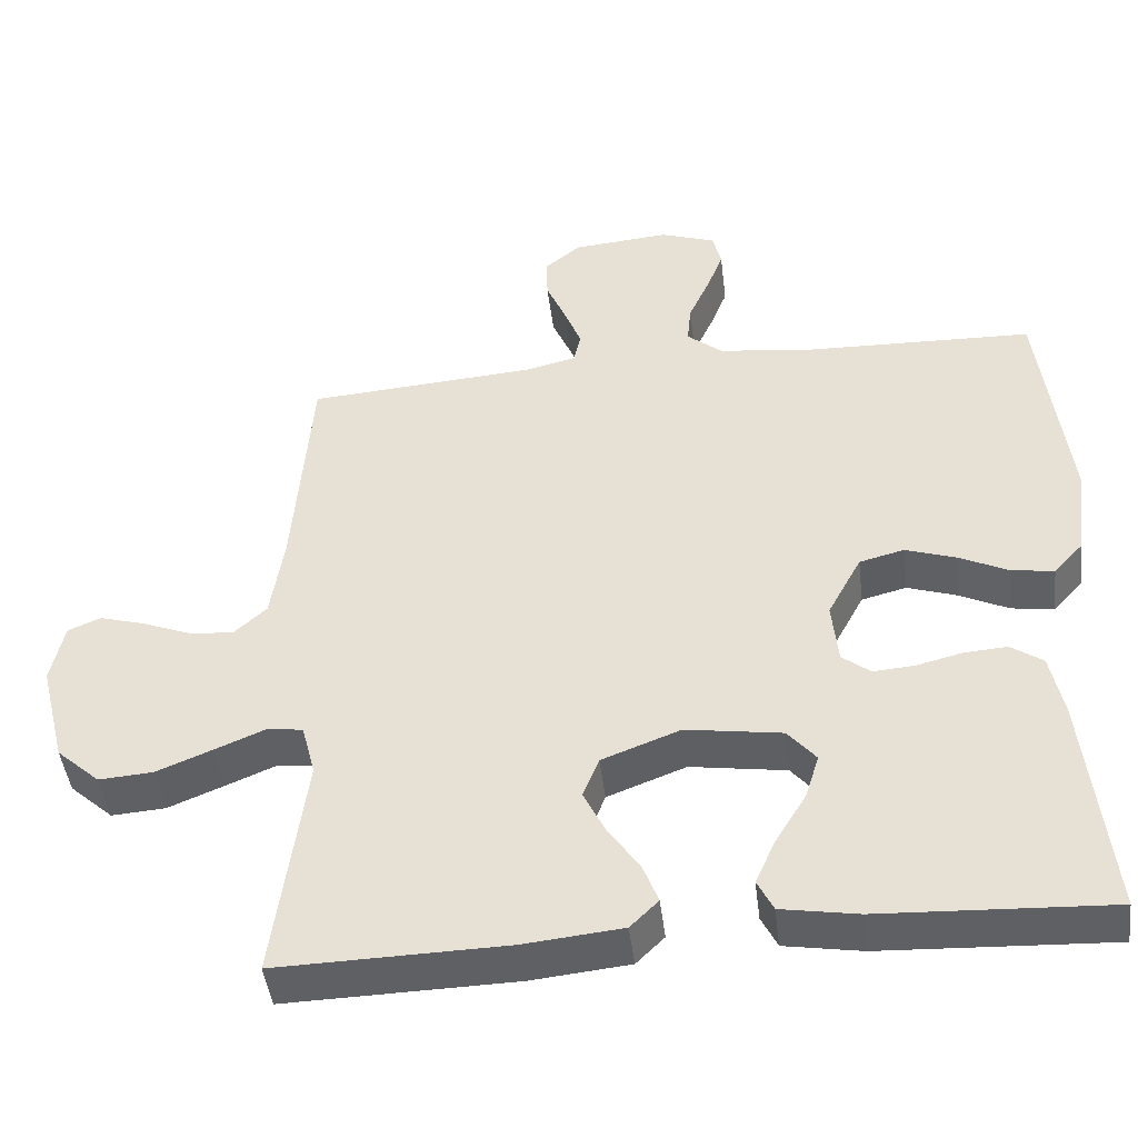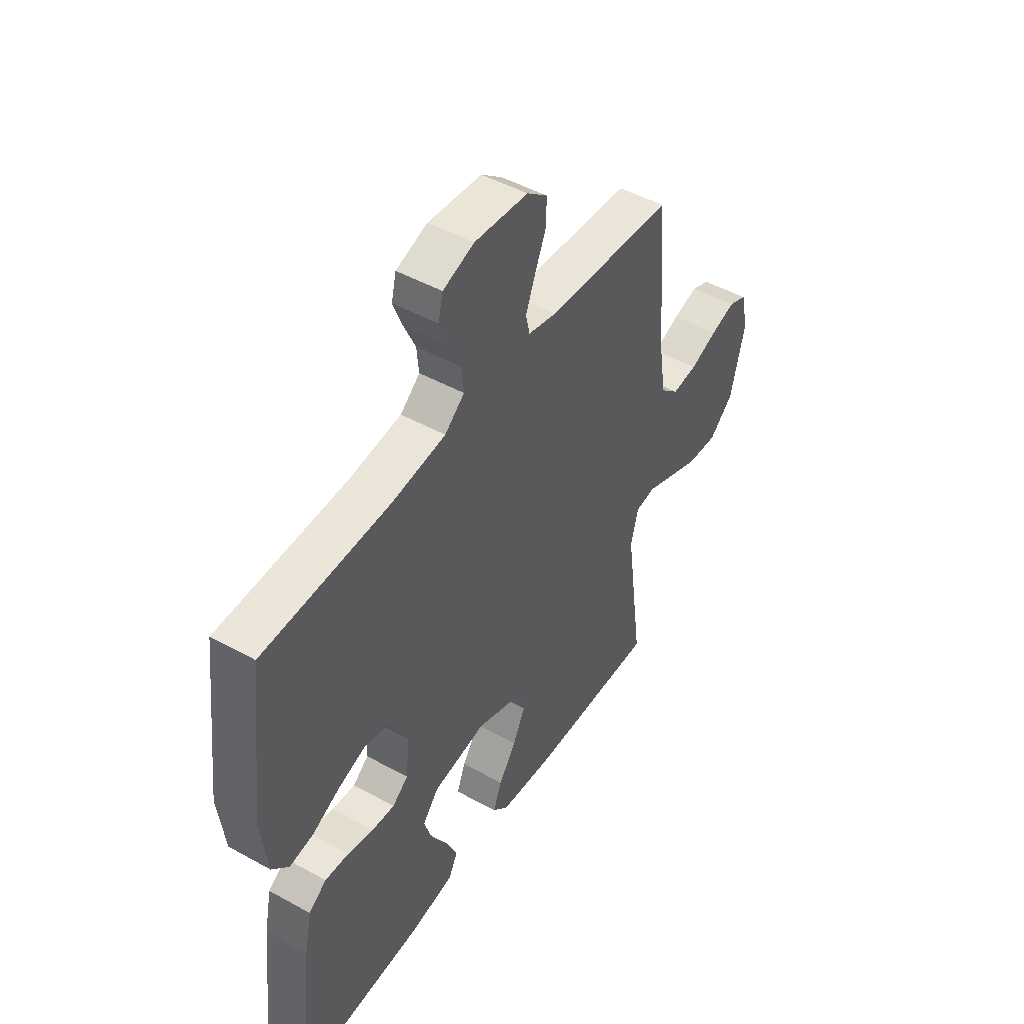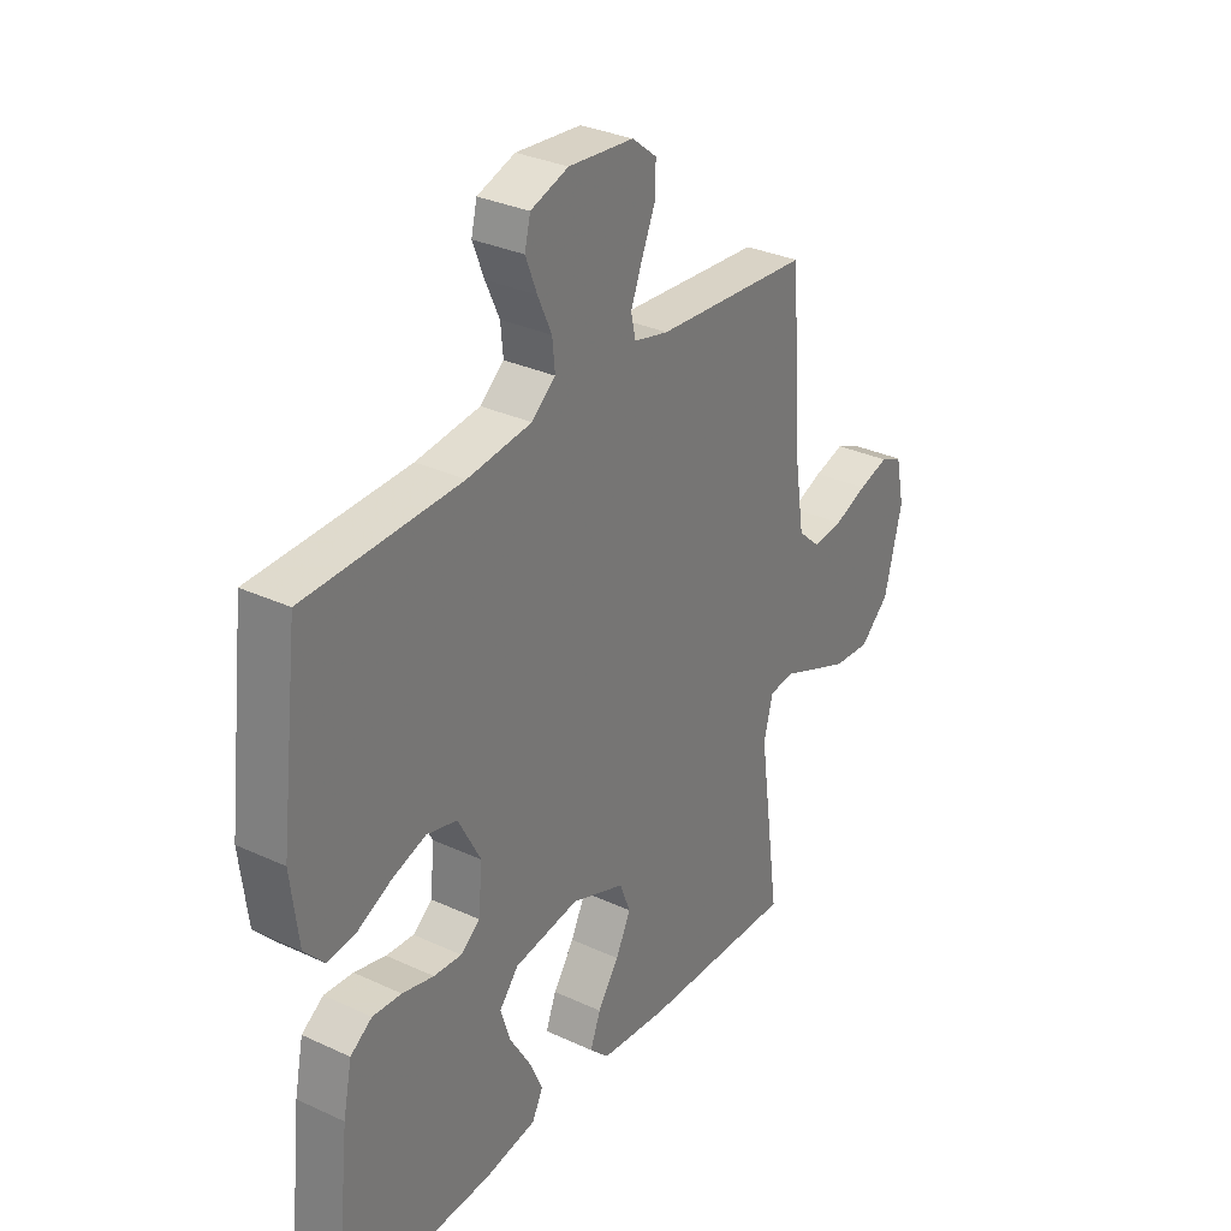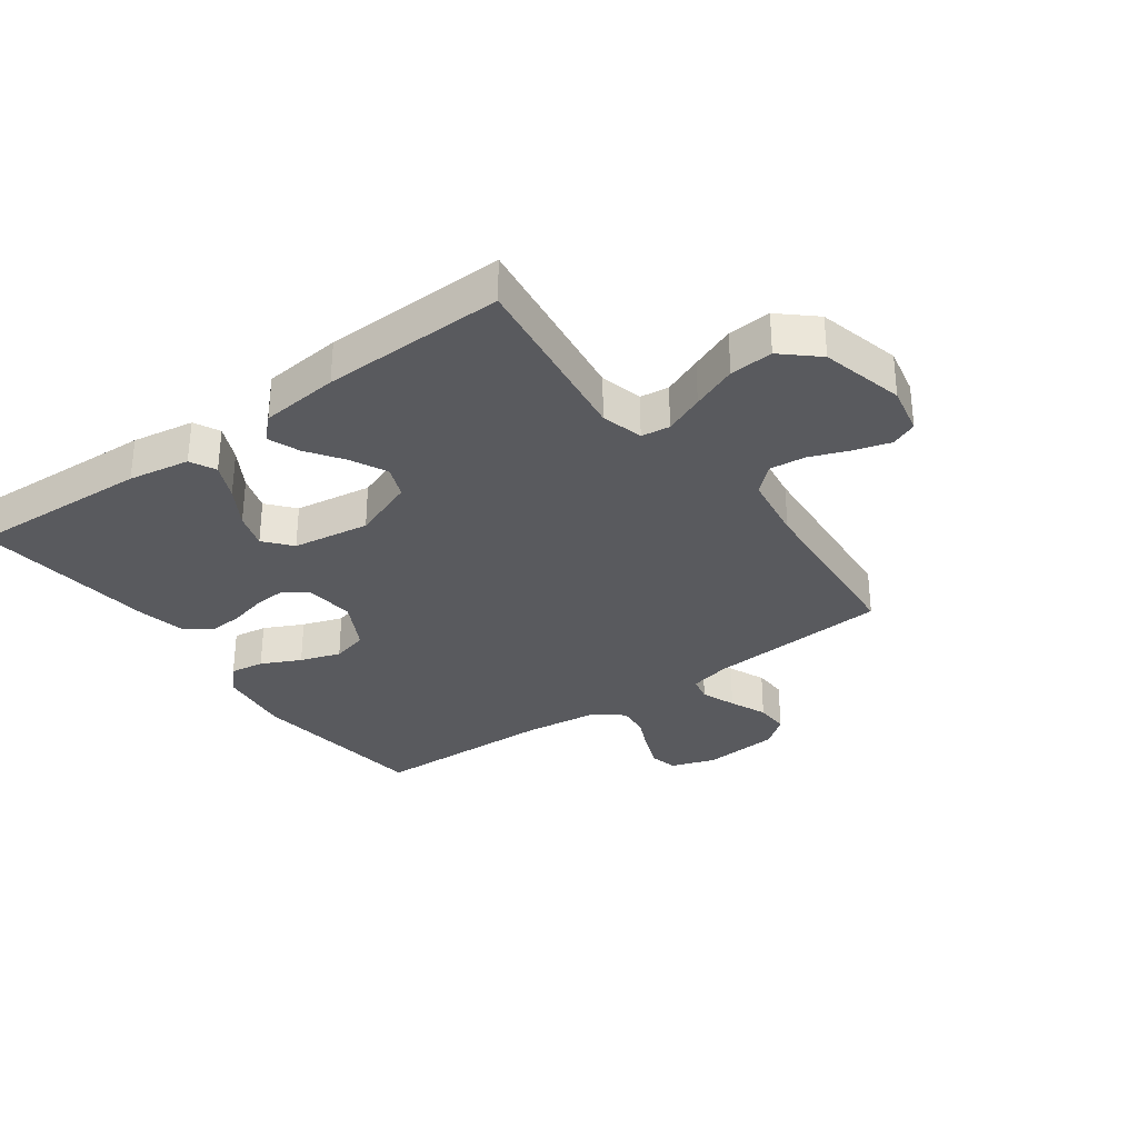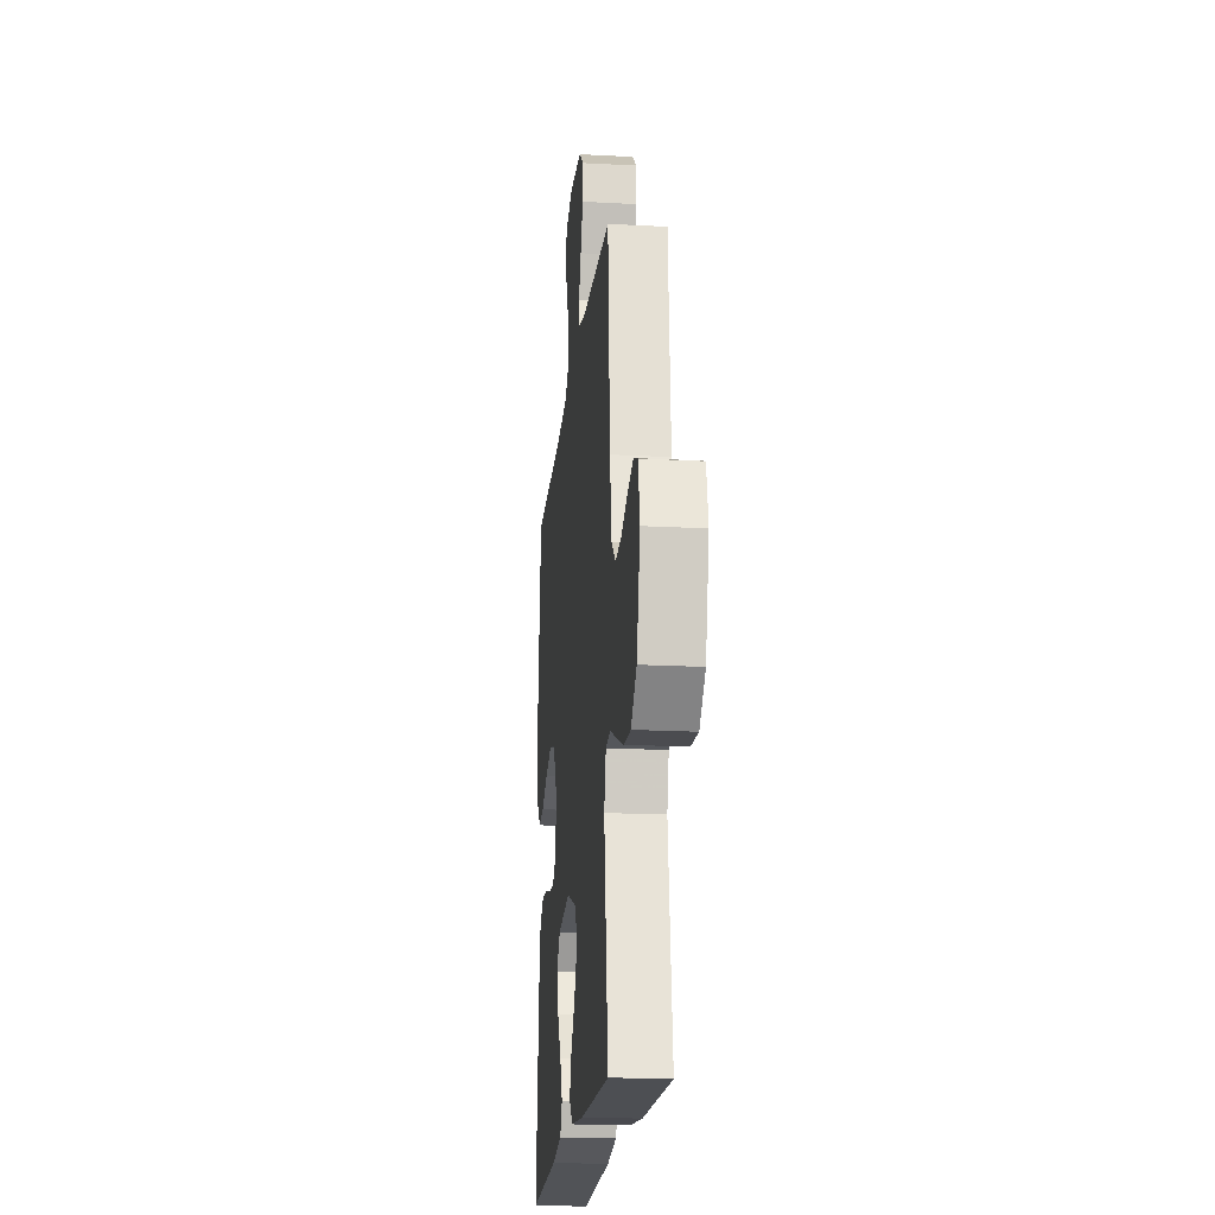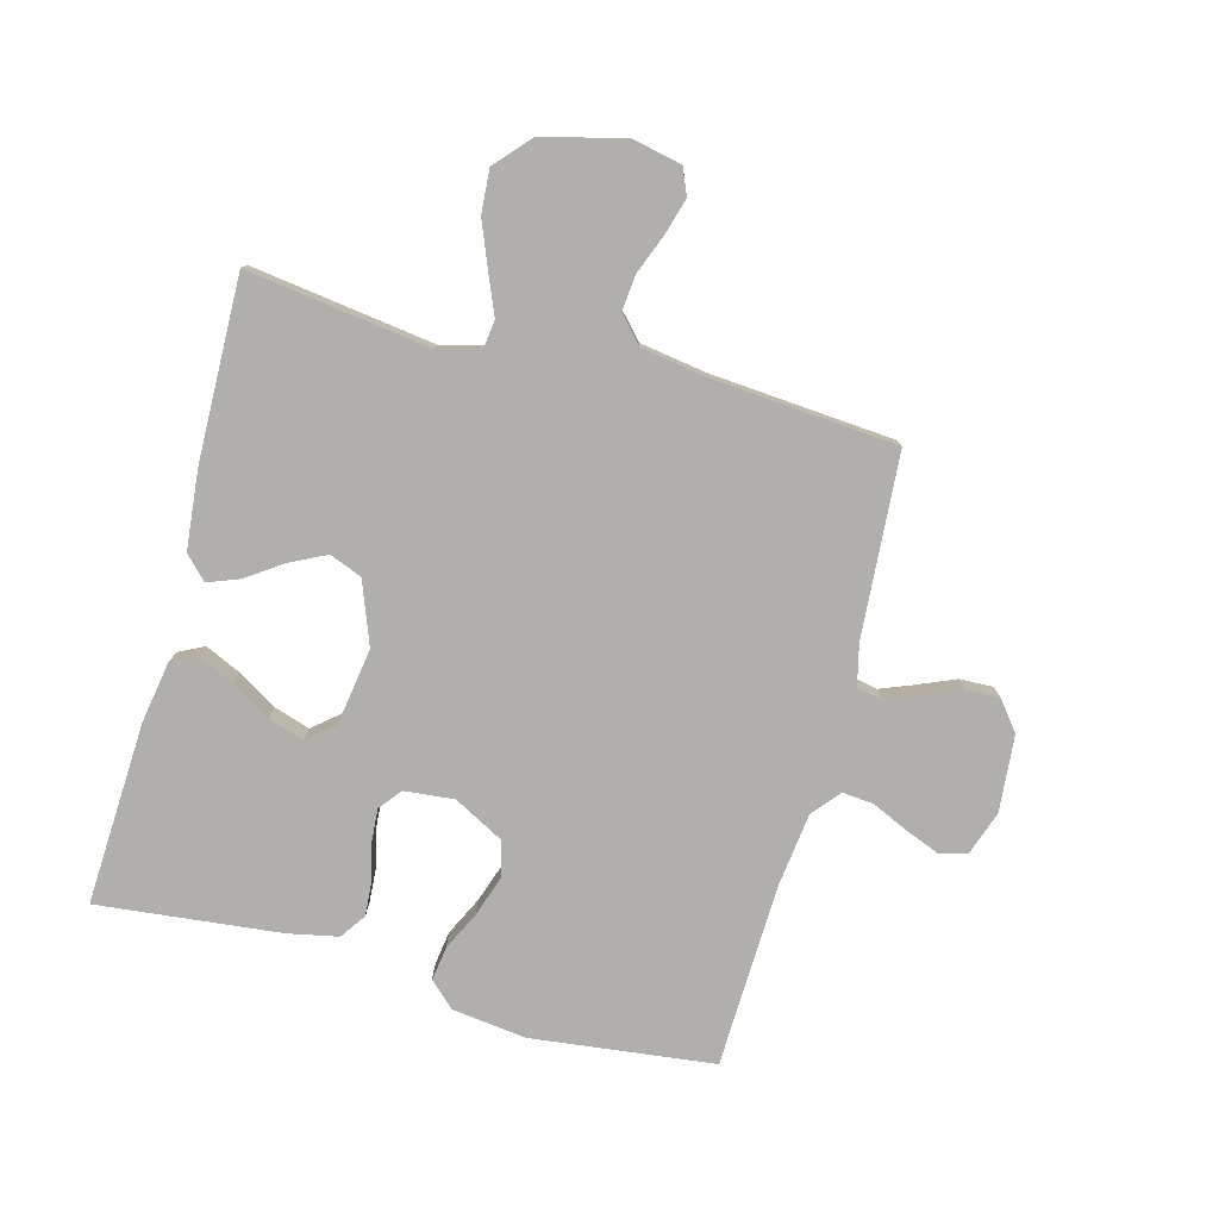
<metadata>
{"format":"obj","ext":"obj","renderer":"f3d","projection":"perspective","resolution":1024,"background":"white","views":[{"elev":-45.1,"azim":6.9,"up":"+Z"},{"elev":47.5,"azim":122.0,"up":"+Z"},{"elev":31.4,"azim":123.4,"up":"+Z"},{"elev":-31.7,"azim":-144.0,"up":"+Y"},{"elev":-19.2,"azim":-95.7,"up":"+Z"},{"elev":-78.3,"azim":-105.1,"up":"+Y"}]}
</metadata>
<code>
v 0.5 0.07 0.5
v 0.536 0.07 0.2
v 0.521 0.07 0.078
v 0.482 0.07 0.036
v 0.426 0.07 0.044
v 0.362 0.07 0.075
v 0.296 0.07 0.097
v 0.237 0.07 0.082
v 0.193 0.07 0
v 0.201 0.07 -0.082
v 0.238 0.07 -0.111
v 0.292 0.07 -0.107
v 0.353 0.07 -0.092
v 0.409 0.07 -0.088
v 0.451 0.07 -0.117
v 0.468 0.07 -0.2
v 0.5 0.07 -0.5
v 0.2 0.07 -0.486
v 0.099 0.07 -0.469
v 0.078 0.07 -0.427
v 0.105 0.07 -0.368
v 0.144 0.07 -0.304
v 0.163 0.07 -0.245
v 0.126 0.07 -0.201
v 0 0.07 -0.182
v -0.103 0.07 -0.221
v -0.124 0.07 -0.274
v -0.095 0.07 -0.333
v -0.054 0.07 -0.392
v -0.034 0.07 -0.444
v -0.071 0.07 -0.48
v -0.2 0.07 -0.493
v -0.5 0.07 -0.5
v -0.459 0.07 -0.2
v -0.477 0.07 -0.131
v -0.524 0.07 -0.125
v -0.589 0.07 -0.152
v -0.663 0.07 -0.182
v -0.734 0.07 -0.187
v -0.791 0.07 -0.136
v -0.825 0.07 0
v -0.808 0.07 0.08
v -0.765 0.07 0.098
v -0.706 0.07 0.081
v -0.642 0.07 0.056
v -0.583 0.07 0.05
v -0.54 0.07 0.089
v -0.523 0.07 0.2
v -0.5 0.07 0.5
v -0.2 0.07 0.522
v -0.133 0.07 0.538
v -0.124 0.07 0.579
v -0.146 0.07 0.635
v -0.172 0.07 0.696
v -0.174 0.07 0.751
v -0.126 0.07 0.789
v 0 0.07 0.8
v 0.073 0.07 0.775
v 0.084 0.07 0.729
v 0.062 0.07 0.673
v 0.035 0.07 0.614
v 0.03 0.07 0.562
v 0.076 0.07 0.524
v 0.2 0.07 0.509
v 0.5 0 0.5
v 0.536 0 0.2
v 0.521 0 0.078
v 0.482 0 0.036
v 0.426 0 0.044
v 0.362 0 0.075
v 0.296 0 0.097
v 0.237 0 0.082
v 0.193 0 0
v 0.201 0 -0.082
v 0.238 0 -0.111
v 0.292 0 -0.107
v 0.353 0 -0.092
v 0.409 0 -0.088
v 0.451 0 -0.117
v 0.468 0 -0.2
v 0.5 0 -0.5
v 0.2 0 -0.486
v 0.099 0 -0.469
v 0.078 0 -0.427
v 0.105 0 -0.368
v 0.144 0 -0.304
v 0.163 0 -0.245
v 0.126 0 -0.201
v 0 0 -0.182
v -0.103 0 -0.221
v -0.124 0 -0.274
v -0.095 0 -0.333
v -0.054 0 -0.392
v -0.034 0 -0.444
v -0.071 0 -0.48
v -0.2 0 -0.493
v -0.5 0 -0.5
v -0.459 0 -0.2
v -0.477 0 -0.131
v -0.524 0 -0.125
v -0.589 0 -0.152
v -0.663 0 -0.182
v -0.734 0 -0.187
v -0.791 0 -0.136
v -0.825 0 0
v -0.808 0 0.08
v -0.765 0 0.098
v -0.706 0 0.081
v -0.642 0 0.056
v -0.583 0 0.05
v -0.54 0 0.089
v -0.523 0 0.2
v -0.5 0 0.5
v -0.2 0 0.522
v -0.133 0 0.538
v -0.124 0 0.579
v -0.146 0 0.635
v -0.172 0 0.696
v -0.174 0 0.751
v -0.126 0 0.789
v 0 0 0.8
v 0.073 0 0.775
v 0.084 0 0.729
v 0.062 0 0.673
v 0.035 0 0.614
v 0.03 0 0.562
v 0.076 0 0.524
v 0.2 0 0.509
f 59 60 61
f 58 59 61
f 57 58 61
f 56 57 61
f 55 56 61
f 54 55 61
f 53 54 61
f 52 53 61 62
f 51 52 62 63
f 48 49 50
f 51 63 64
f 50 51 64
f 48 50 64
f 47 48 64
f 43 44 45
f 42 43 45
f 41 42 45
f 40 41 45
f 39 40 45
f 38 39 45
f 37 38 45
f 36 37 45
f 35 36 45 46
f 32 33 34
f 31 32 34
f 30 31 34
f 29 30 34
f 28 29 34
f 27 28 34 35
f 35 46 47
f 27 35 47
f 26 27 47
f 20 21 22
f 19 20 22
f 18 19 22
f 17 18 22
f 16 17 22
f 15 16 22
f 14 15 22
f 13 14 22
f 12 13 22
f 11 12 22 23
f 10 11 23 24
f 4 5 6
f 3 4 6
f 2 3 6
f 1 2 6
f 64 1 6
f 64 6 7
f 25 26 47 64
f 9 10 24 25
f 8 9 25 64
f 7 8 64
f 125 124 123
f 125 123 122
f 125 122 121
f 125 121 120
f 125 120 119
f 125 119 118
f 125 118 117
f 126 125 117 116
f 127 126 116 115
f 114 113 112
f 128 127 115
f 128 115 114
f 128 114 112
f 128 112 111
f 109 108 107
f 109 107 106
f 109 106 105
f 109 105 104
f 109 104 103
f 109 103 102
f 109 102 101
f 109 101 100
f 110 109 100 99
f 98 97 96
f 98 96 95
f 98 95 94
f 98 94 93
f 98 93 92
f 99 98 92 91
f 111 110 99
f 111 99 91
f 111 91 90
f 86 85 84
f 86 84 83
f 86 83 82
f 86 82 81
f 86 81 80
f 86 80 79
f 86 79 78
f 86 78 77
f 86 77 76
f 87 86 76 75
f 88 87 75 74
f 70 69 68
f 70 68 67
f 70 67 66
f 70 66 65
f 70 65 128
f 71 70 128
f 128 111 90 89
f 89 88 74 73
f 128 89 73 72
f 128 72 71
f 1 65 66 2
f 2 66 67 3
f 3 67 68 4
f 4 68 69 5
f 5 69 70 6
f 6 70 71 7
f 7 71 72 8
f 8 72 73 9
f 9 73 74 10
f 10 74 75 11
f 11 75 76 12
f 12 76 77 13
f 13 77 78 14
f 14 78 79 15
f 15 79 80 16
f 16 80 81 17
f 17 81 82 18
f 18 82 83 19
f 19 83 84 20
f 20 84 85 21
f 21 85 86 22
f 22 86 87 23
f 23 87 88 24
f 24 88 89 25
f 25 89 90 26
f 26 90 91 27
f 27 91 92 28
f 28 92 93 29
f 29 93 94 30
f 30 94 95 31
f 31 95 96 32
f 32 96 97 33
f 33 97 98 34
f 34 98 99 35
f 35 99 100 36
f 36 100 101 37
f 37 101 102 38
f 38 102 103 39
f 39 103 104 40
f 40 104 105 41
f 41 105 106 42
f 42 106 107 43
f 43 107 108 44
f 44 108 109 45
f 45 109 110 46
f 46 110 111 47
f 47 111 112 48
f 48 112 113 49
f 49 113 114 50
f 50 114 115 51
f 51 115 116 52
f 52 116 117 53
f 53 117 118 54
f 54 118 119 55
f 55 119 120 56
f 56 120 121 57
f 57 121 122 58
f 58 122 123 59
f 59 123 124 60
f 60 124 125 61
f 61 125 126 62
f 62 126 127 63
f 63 127 128 64
f 64 128 65 1

</code>
